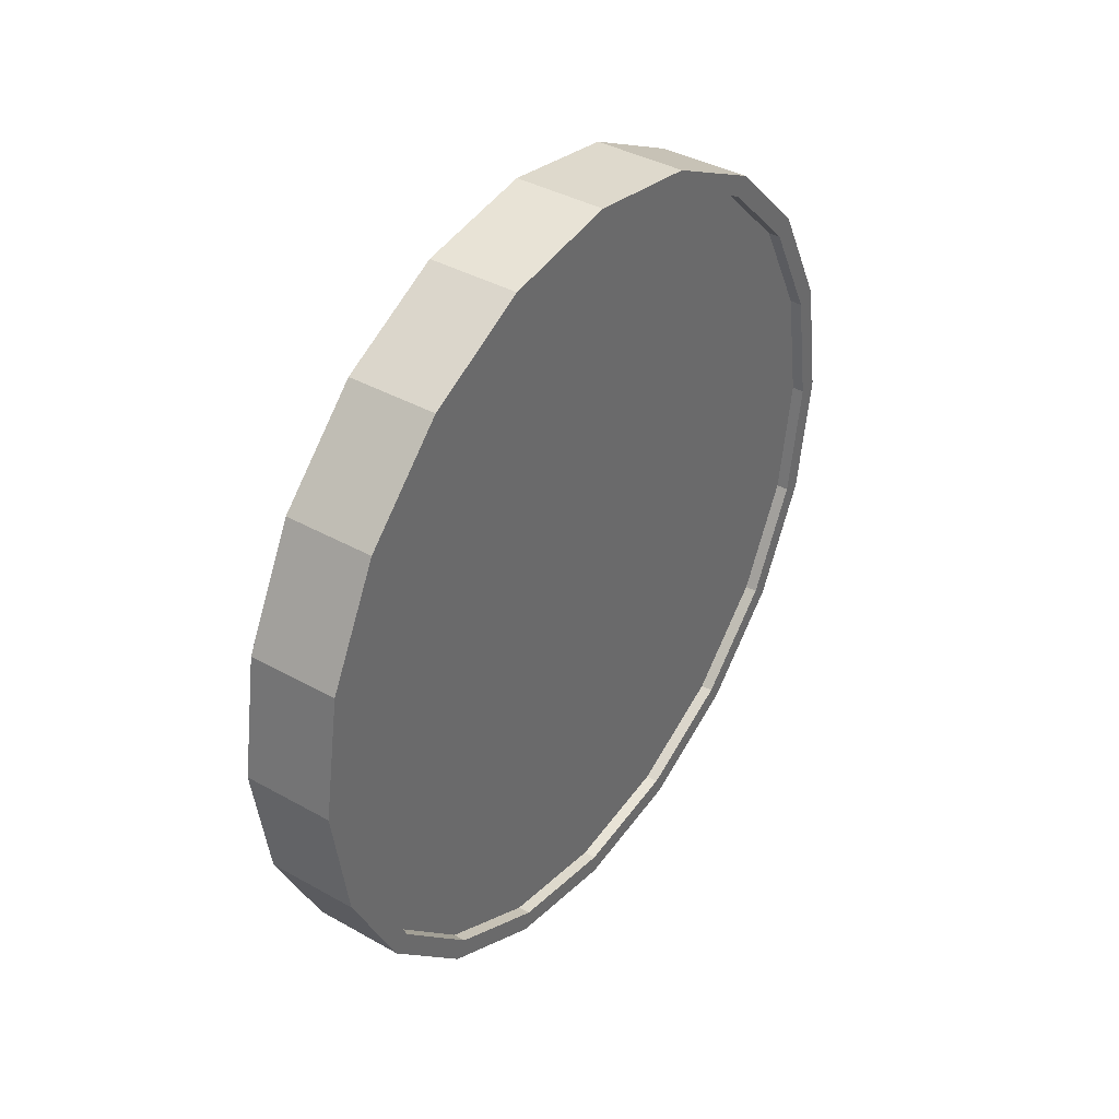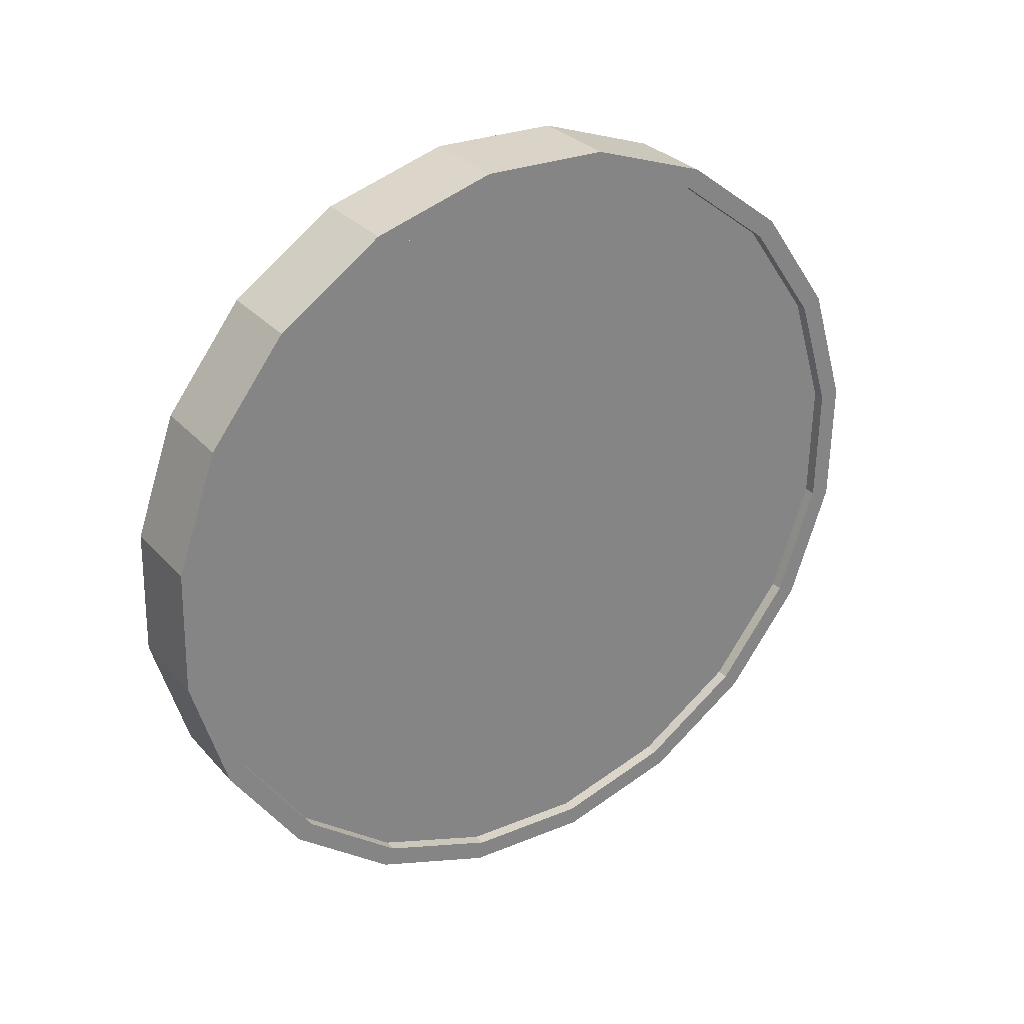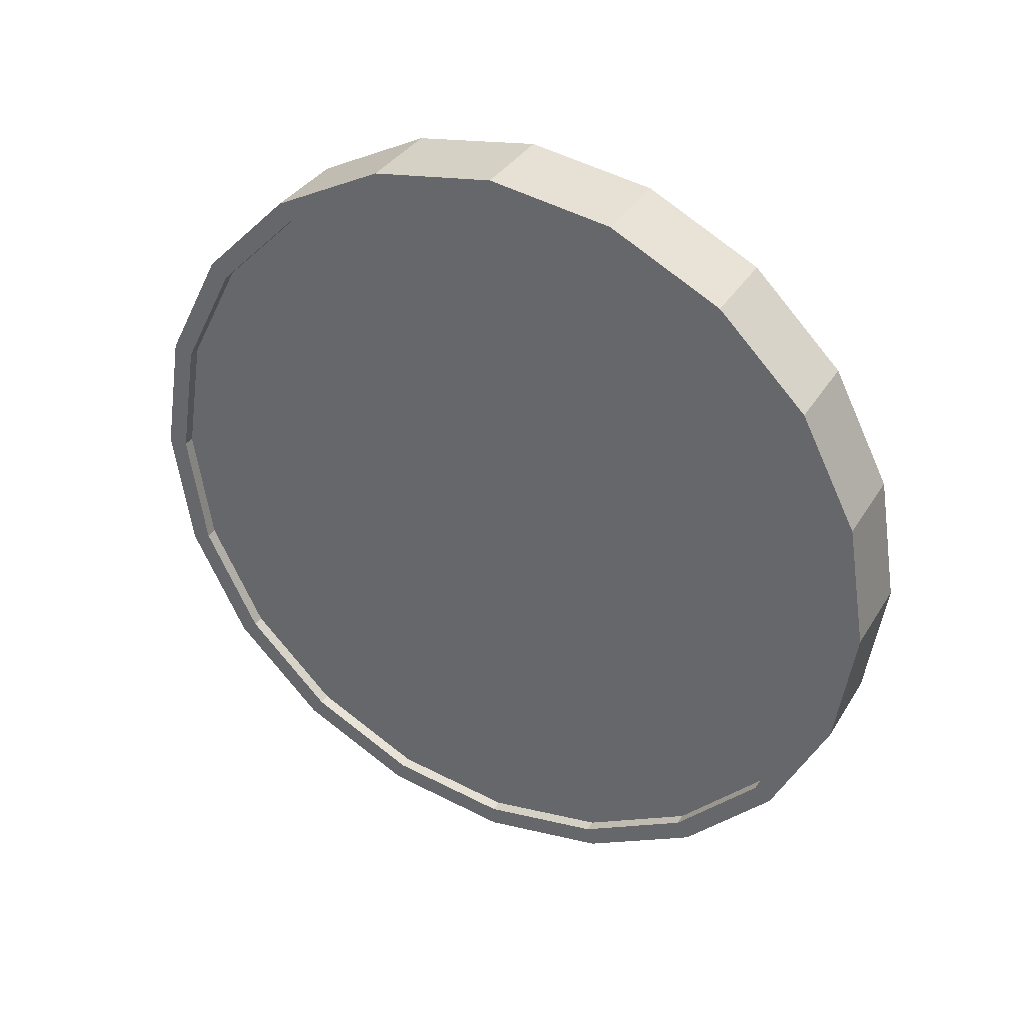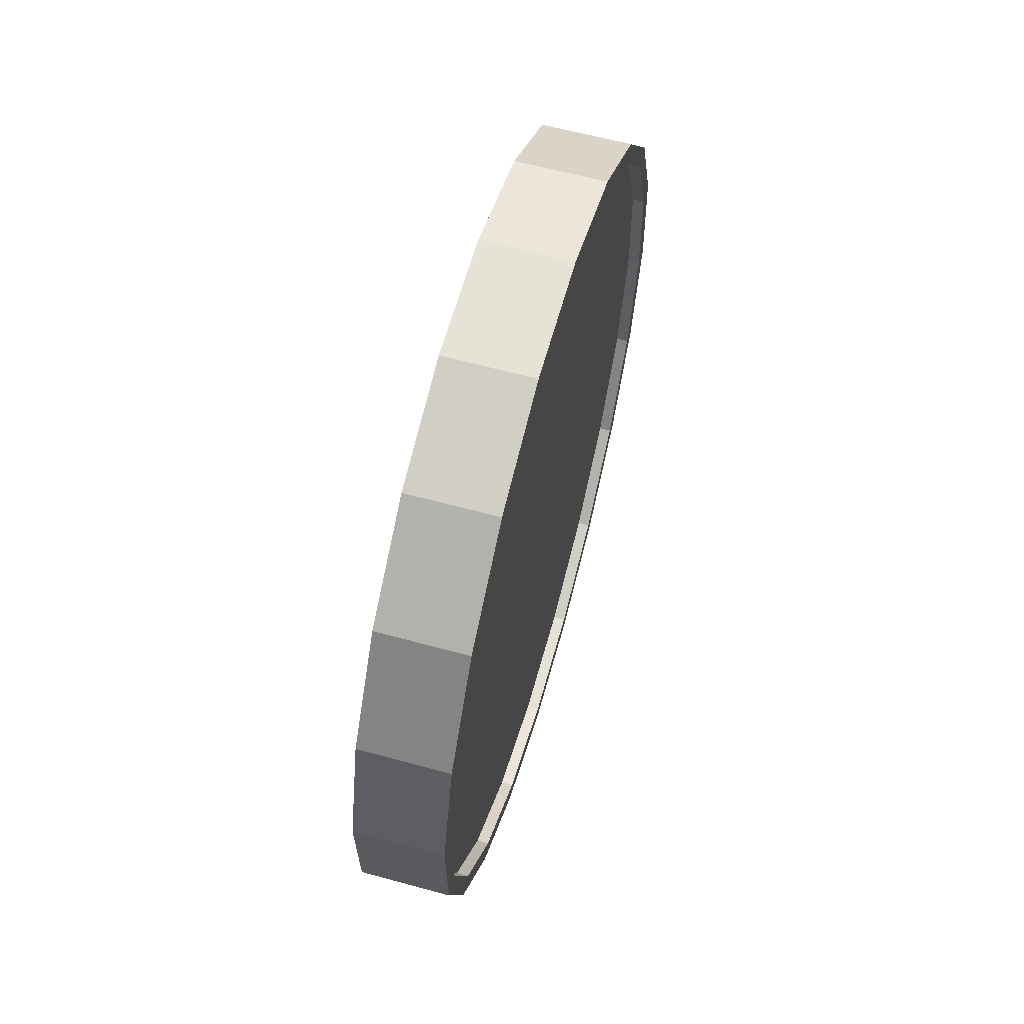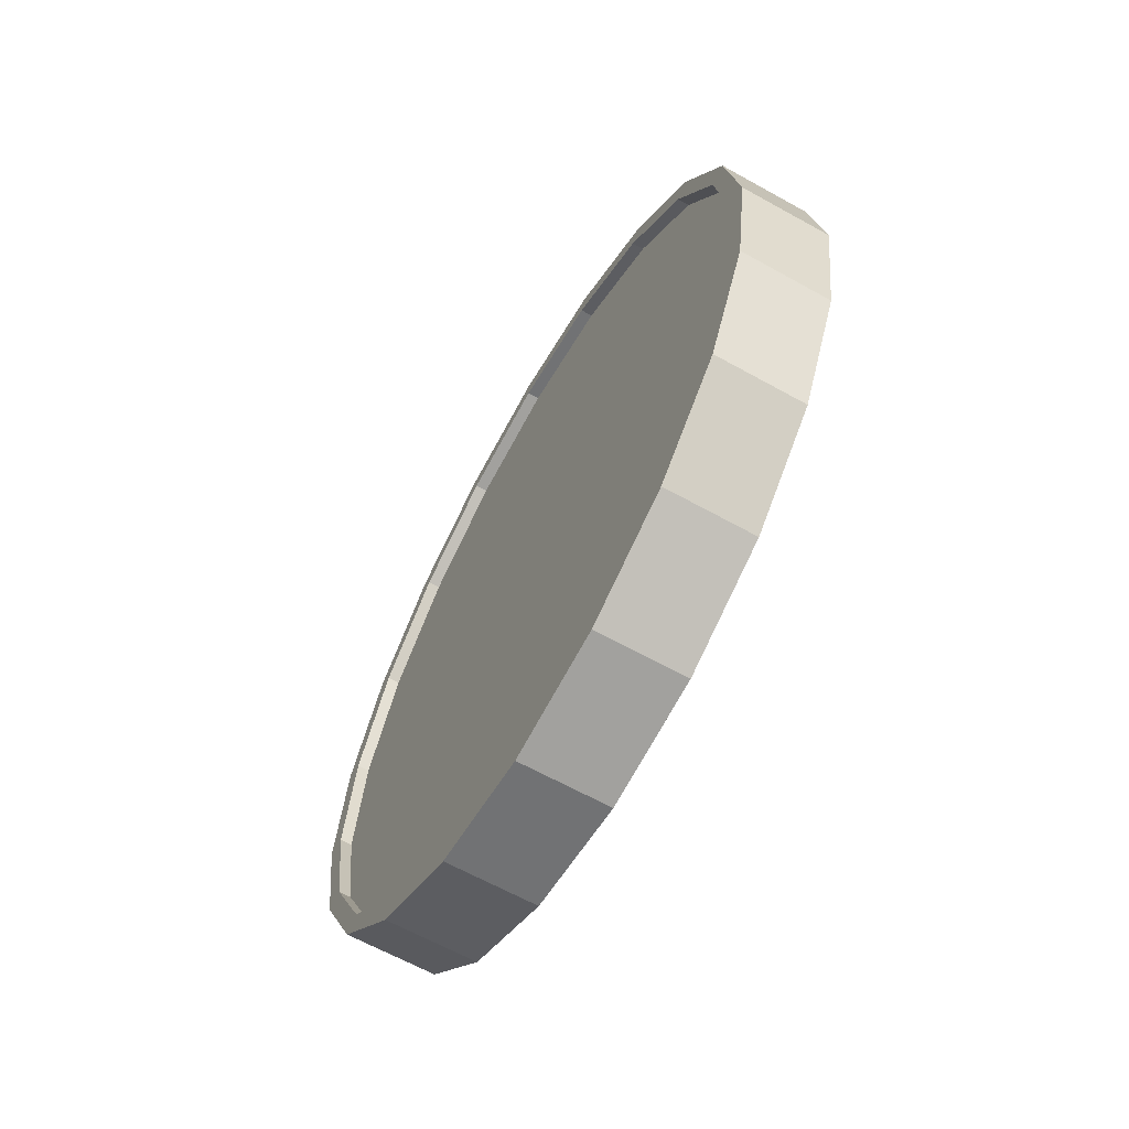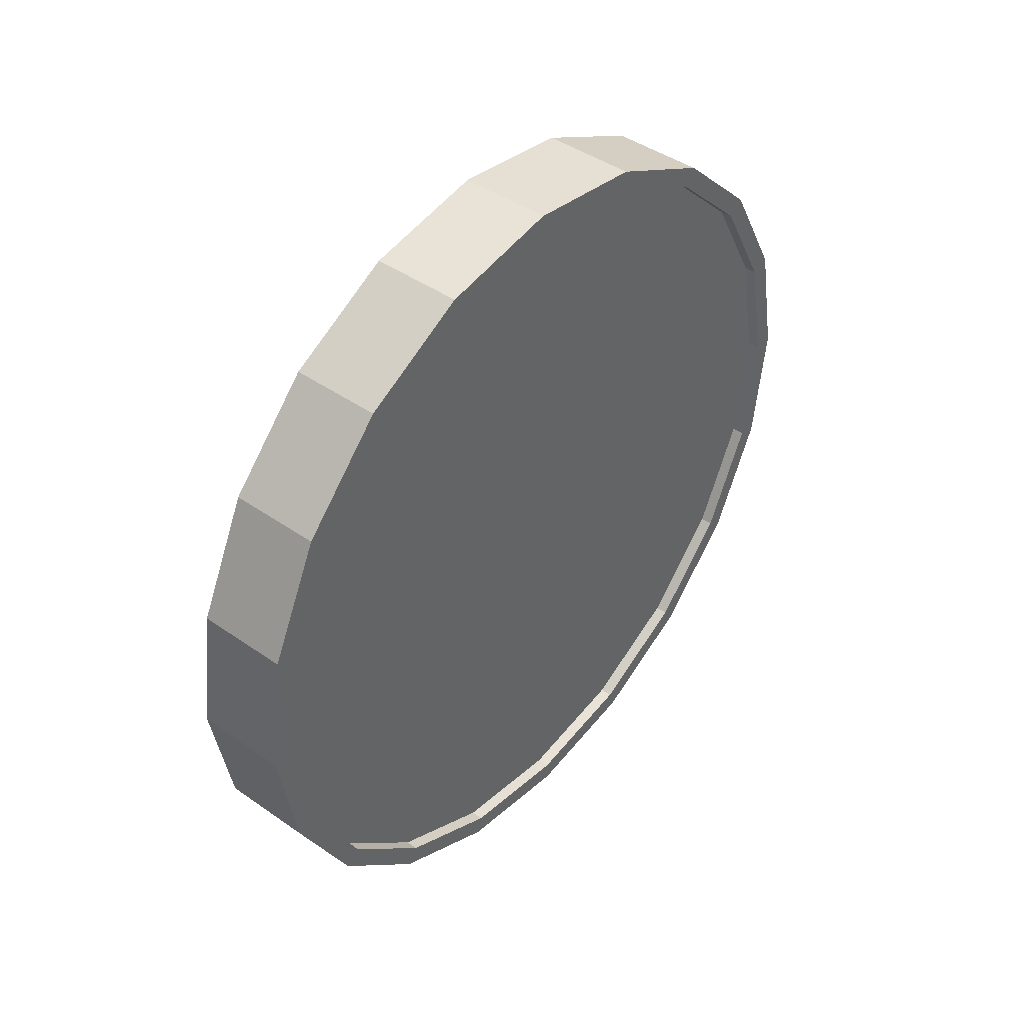
<metadata>
{"format":"obj","ext":"obj","renderer":"f3d","projection":"perspective","resolution":1024,"background":"white","views":[{"elev":38.6,"azim":50.8,"up":"+Y"},{"elev":10.7,"azim":55.8,"up":"+Z"},{"elev":34.3,"azim":132.6,"up":"+Y"},{"elev":-35.7,"azim":-1.9,"up":"+Z"},{"elev":-63.9,"azim":166.1,"up":"+Y"},{"elev":67.6,"azim":-142.9,"up":"+Z"}]}
</metadata>
<code>
o Cylinder
v -0.3753 1 -0.9337
v -0.1581 1 -0.9938
v -0.3623 0.691 -0.8866
v -0.1451 0.691 -0.9467
v -0.3244 0.4122 -0.7497
v -0.1072 0.4122 -0.8098
v -0.2654 0.191 -0.5364
v -0.04817 0.191 -0.5965
v -0.191 0.04894 -0.2678
v 0.02618 0.04894 -0.3279
v -0.1086 -0 0.03005
v 0.1086 -0 -0.03005
v -0.02618 0.04894 0.3279
v 0.191 0.04894 0.2678
v 0.04817 0.191 0.5965
v 0.2654 0.191 0.5364
v 0.1072 0.4122 0.8098
v 0.3244 0.4122 0.7497
v 0.1451 0.691 0.9467
v 0.3623 0.691 0.8866
v 0.1581 1 0.9938
v 0.3753 1 0.9337
v 0.1451 1.309 0.9467
v 0.3623 1.309 0.8866
v 0.1072 1.588 0.8098
v 0.3244 1.588 0.7497
v 0.04817 1.809 0.5965
v 0.2654 1.809 0.5364
v -0.02618 1.951 0.3279
v 0.191 1.951 0.2678
v -0.1086 2 0.03005
v 0.1086 2 -0.03005
v -0.191 1.951 -0.2678
v 0.02618 1.951 -0.3279
v -0.2654 1.809 -0.5364
v -0.04817 1.809 -0.5965
v -0.3244 1.588 -0.7497
v -0.1072 1.588 -0.8098
v -0.3623 1.309 -0.8866
v -0.1451 1.309 -0.9467
v -0.1324 0.7064 -0.9008
v -0.1448 1 -0.9456
v -0.09639 0.4416 -0.7708
v -0.04033 0.2314 -0.5682
v 0.0303 0.0965 -0.313
v 0.1086 0.05 -0.03005
v 0.1869 0.0965 0.2529
v 0.2575 0.2314 0.5081
v 0.3136 0.4416 0.7107
v 0.3496 0.7064 0.8407
v 0.362 1 0.8855
v 0.3496 1.294 0.8407
v 0.3136 1.558 0.7107
v 0.2575 1.769 0.5081
v 0.1869 1.904 0.2529
v 0.1086 1.95 -0.03005
v 0.0303 1.904 -0.313
v -0.04033 1.769 -0.5682
v -0.09639 1.558 -0.7708
v -0.1324 1.294 -0.9008
v -0.1613 0.7064 -0.8928
v -0.1737 1 -0.9376
v -0.1253 0.4416 -0.7628
v -0.06925 0.2314 -0.5602
v 0.001386 0.0965 -0.305
v 0.07968 0.05 -0.02205
v 0.158 0.0965 0.2609
v 0.2286 0.2314 0.5161
v 0.2847 0.4416 0.7187
v 0.3207 0.7064 0.8487
v 0.3331 1 0.8935
v 0.3207 1.294 0.8487
v 0.2847 1.558 0.7187
v 0.2286 1.769 0.5161
v 0.158 1.904 0.2609
v 0.07968 1.95 -0.02205
v 0.001386 1.904 -0.305
v -0.06925 1.769 -0.5602
v -0.1253 1.558 -0.7628
v -0.1613 1.294 -0.8928
v -0.362 1 -0.8855
v -0.3496 0.7064 -0.8407
v -0.3136 0.4416 -0.7107
v -0.2575 0.2314 -0.5081
v -0.1869 0.0965 -0.2529
v -0.1086 0.05 0.03005
v -0.0303 0.0965 0.313
v 0.04033 0.2314 0.5682
v 0.09639 0.4416 0.7708
v 0.1324 0.7064 0.9008
v 0.1448 1 0.9456
v 0.1324 1.294 0.9008
v 0.09639 1.558 0.7708
v 0.04033 1.769 0.5682
v -0.0303 1.904 0.313
v -0.1086 1.95 0.03005
v -0.1869 1.904 -0.2529
v -0.2575 1.769 -0.5081
v -0.3136 1.558 -0.7107
v -0.3496 1.294 -0.8407
v -0.3331 1 -0.8935
v -0.3207 0.7064 -0.8487
v -0.2847 0.4416 -0.7187
v -0.2286 0.2314 -0.5161
v -0.158 0.0965 -0.2609
v -0.07968 0.05 0.02205
v -0.001386 0.0965 0.305
v 0.06925 0.2314 0.5602
v 0.1253 0.4416 0.7628
v 0.1613 0.7064 0.8928
v 0.1737 1 0.9376
v 0.1613 1.294 0.8928
v 0.1253 1.558 0.7628
v 0.06925 1.769 0.5602
v -0.001387 1.904 0.305
v -0.07969 1.95 0.02205
v -0.158 1.904 -0.2609
v -0.2286 1.769 -0.5161
v -0.2847 1.558 -0.7187
v -0.3207 1.294 -0.8487
g Cylinder_Cylinder_Material.001
f 1 2 4 3
f 3 4 6 5
f 5 6 8 7
f 7 8 10 9
f 9 10 12 11
f 11 12 14 13
f 13 14 16 15
f 15 16 18 17
f 17 18 20 19
f 19 20 22 21
f 21 22 24 23
f 23 24 26 25
f 25 26 28 27
f 27 28 30 29
f 29 30 32 31
f 31 32 34 33
f 33 34 36 35
f 35 36 38 37
f 14 12 46 47
f 37 38 40 39
f 39 40 2 1
f 21 23 92 91
f 50 49 69 70
f 24 22 51 52
f 34 32 56 57
f 10 8 44 45
f 20 18 49 50
f 30 28 54 55
f 40 38 59 60
f 6 4 41 43
f 16 14 47 48
f 26 24 52 53
f 36 34 57 58
f 12 10 45 46
f 22 20 50 51
f 32 30 55 56
f 2 40 60 42
f 8 6 43 44
f 18 16 48 49
f 4 2 42 41
f 28 26 53 54
f 38 36 58 59
f 61 62 80 79 78 77 76 75 74 73 72 71 70 69 68 67 66 65 64 63
f 43 41 61 63
f 58 57 77 78
f 51 50 70 71
f 44 43 63 64
f 59 58 78 79
f 52 51 71 72
f 45 44 64 65
f 60 59 79 80
f 53 52 72 73
f 46 45 65 66
f 42 60 80 62
f 54 53 73 74
f 47 46 66 67
f 55 54 74 75
f 48 47 67 68
f 56 55 75 76
f 49 48 68 69
f 41 42 62 61
f 57 56 76 77
f 83 84 104 103
f 31 33 97 96
f 7 9 85 84
f 17 19 90 89
f 27 29 95 94
f 37 39 100 99
f 3 5 83 82
f 13 15 88 87
f 23 25 93 92
f 33 35 98 97
f 9 11 86 85
f 19 21 91 90
f 29 31 96 95
f 39 1 81 100
f 5 7 84 83
f 15 17 89 88
f 1 3 82 81
f 25 27 94 93
f 35 37 99 98
f 11 13 87 86
f 101 102 103 104 105 106 107 108 109 110 111 112 113 114 115 116 117 118 119 120
f 98 99 119 118
f 91 92 112 111
f 84 85 105 104
f 99 100 120 119
f 92 93 113 112
f 85 86 106 105
f 100 81 101 120
f 93 94 114 113
f 86 87 107 106
f 94 95 115 114
f 87 88 108 107
f 95 96 116 115
f 88 89 109 108
f 81 82 102 101
f 96 97 117 116
f 89 90 110 109
f 82 83 103 102
f 97 98 118 117
f 90 91 111 110

</code>
